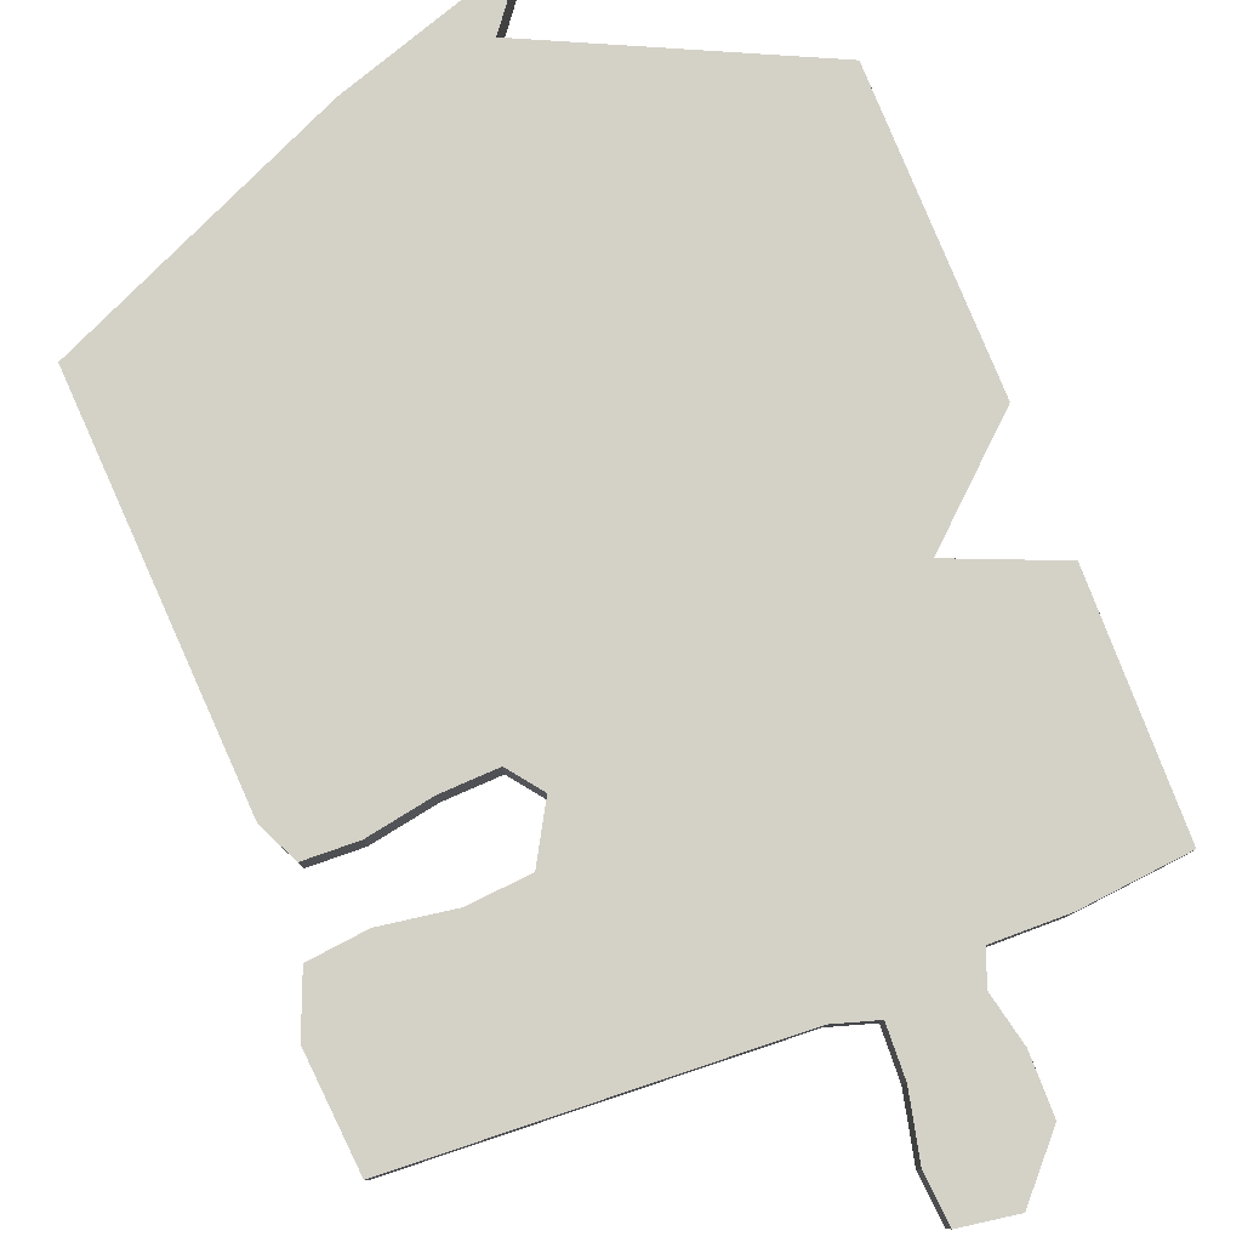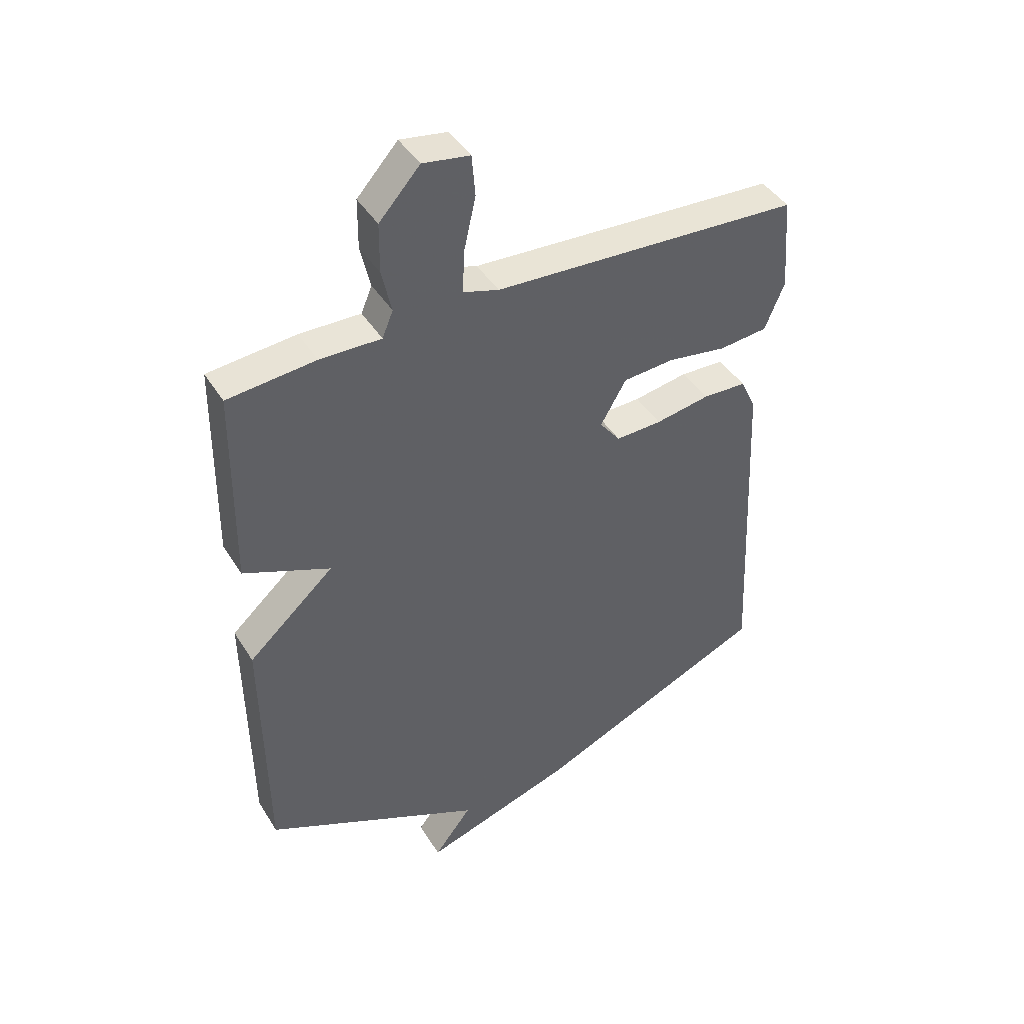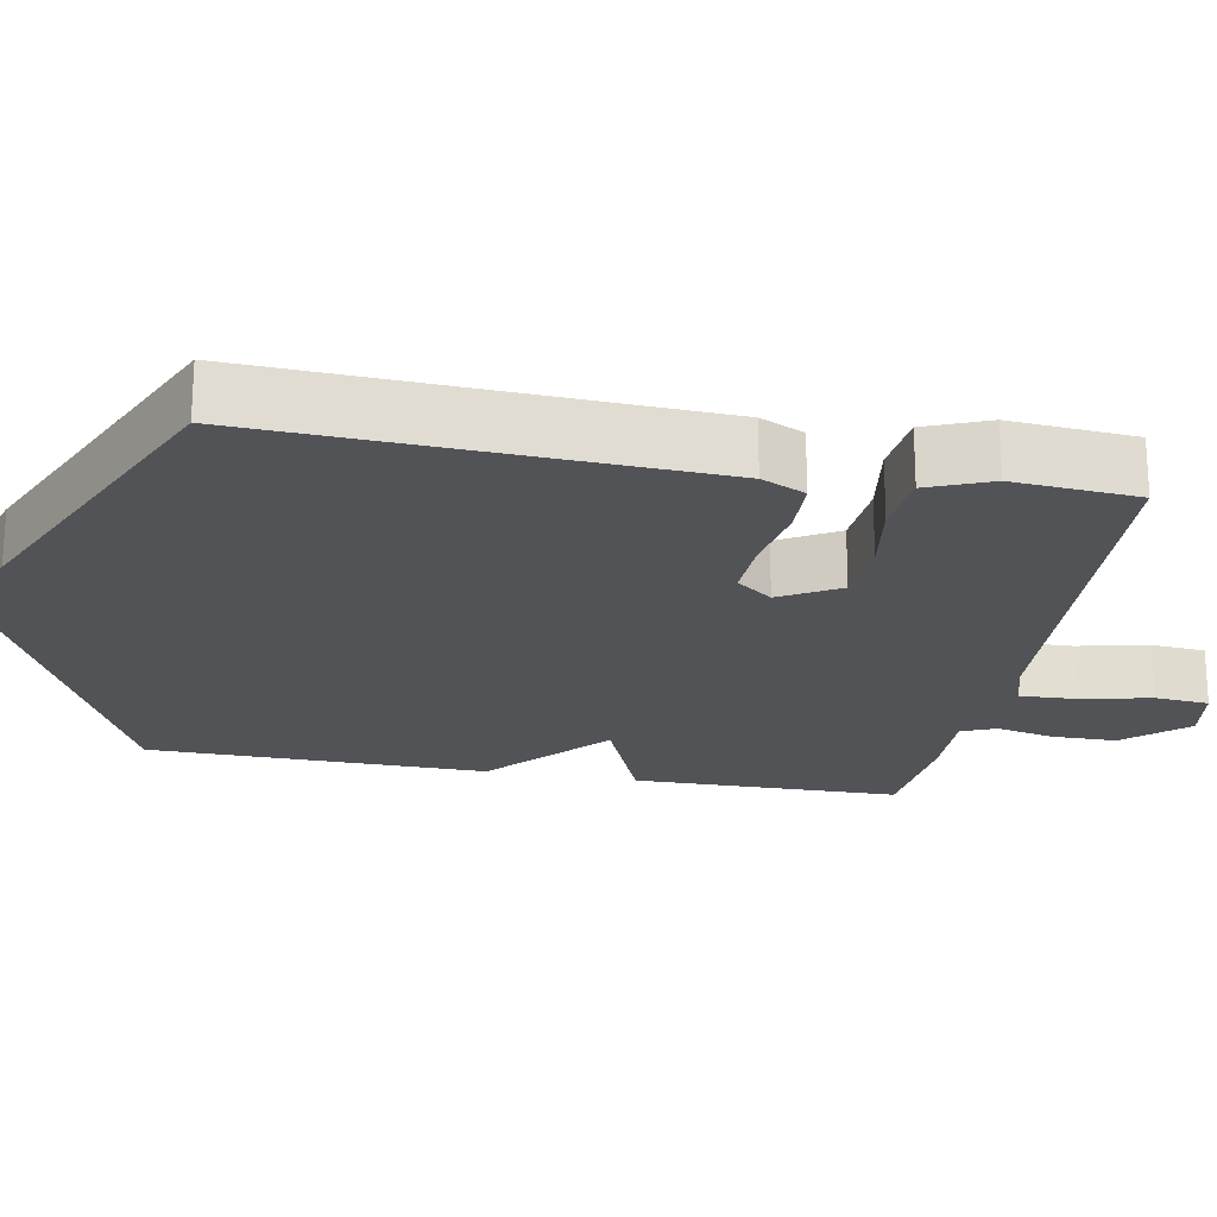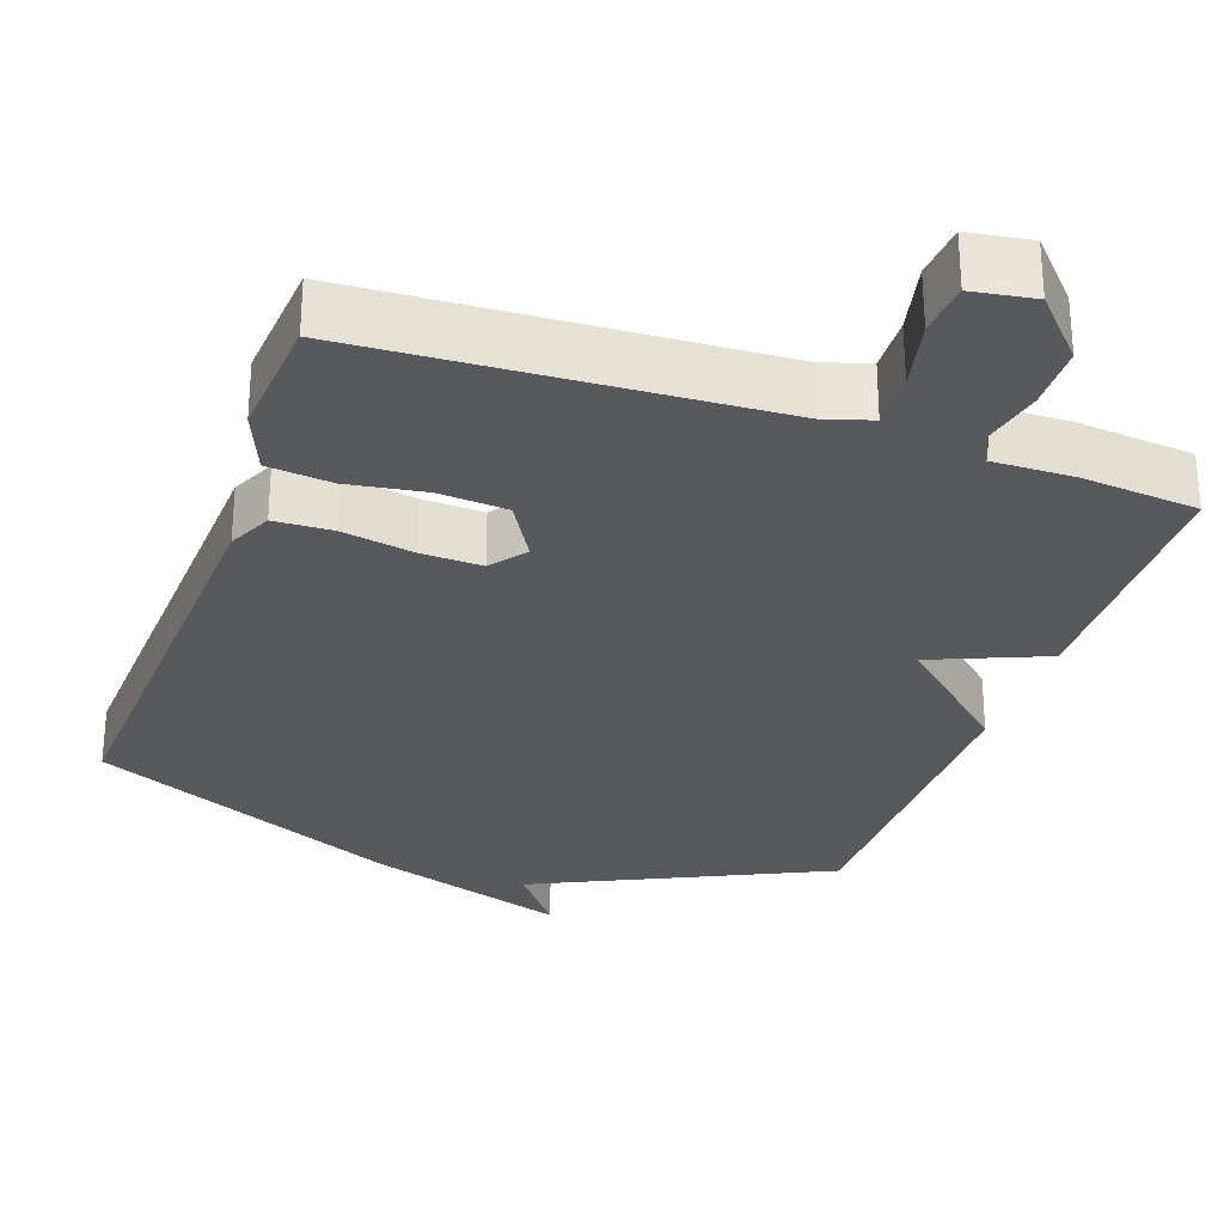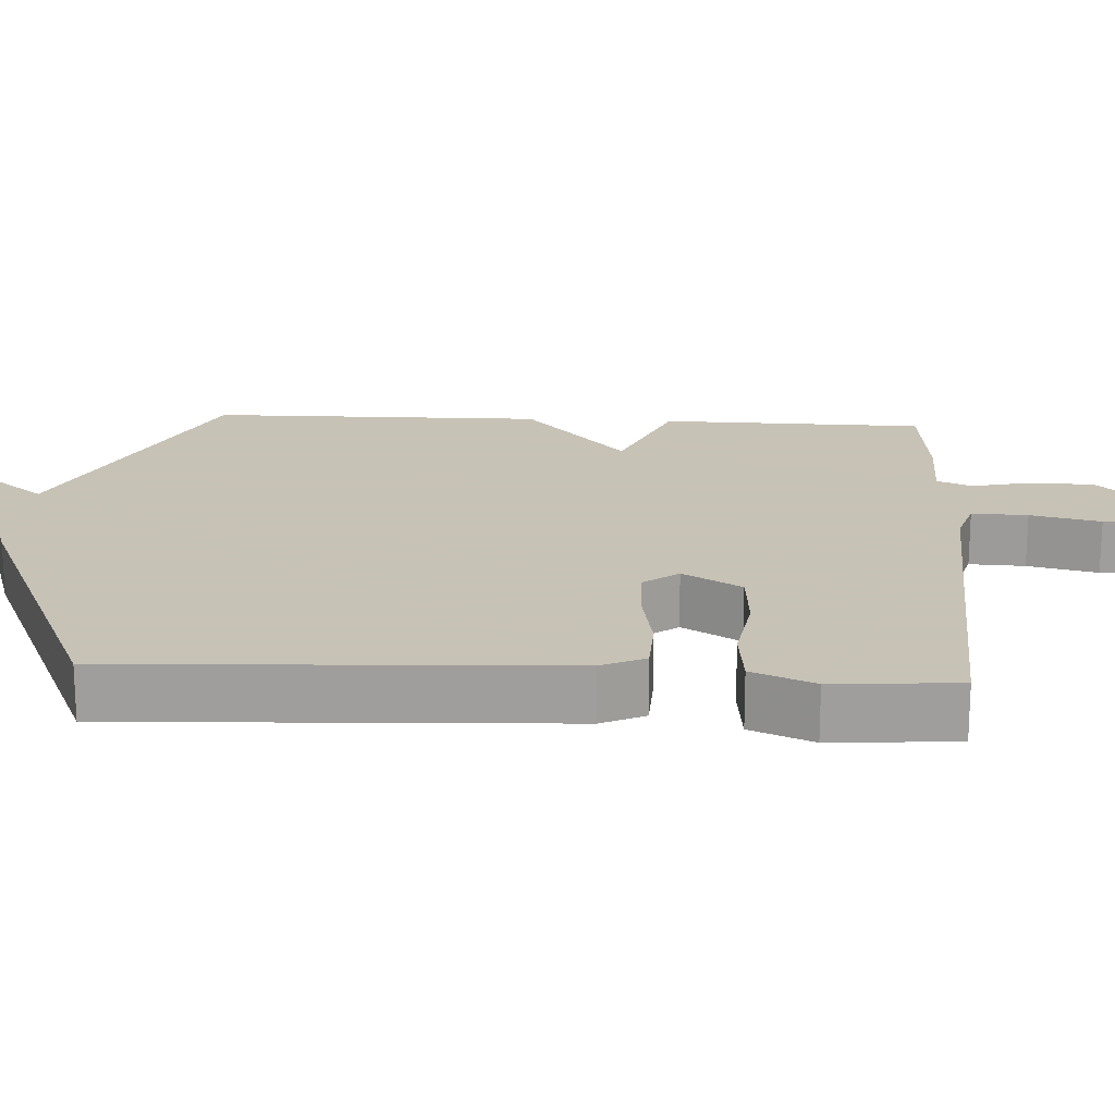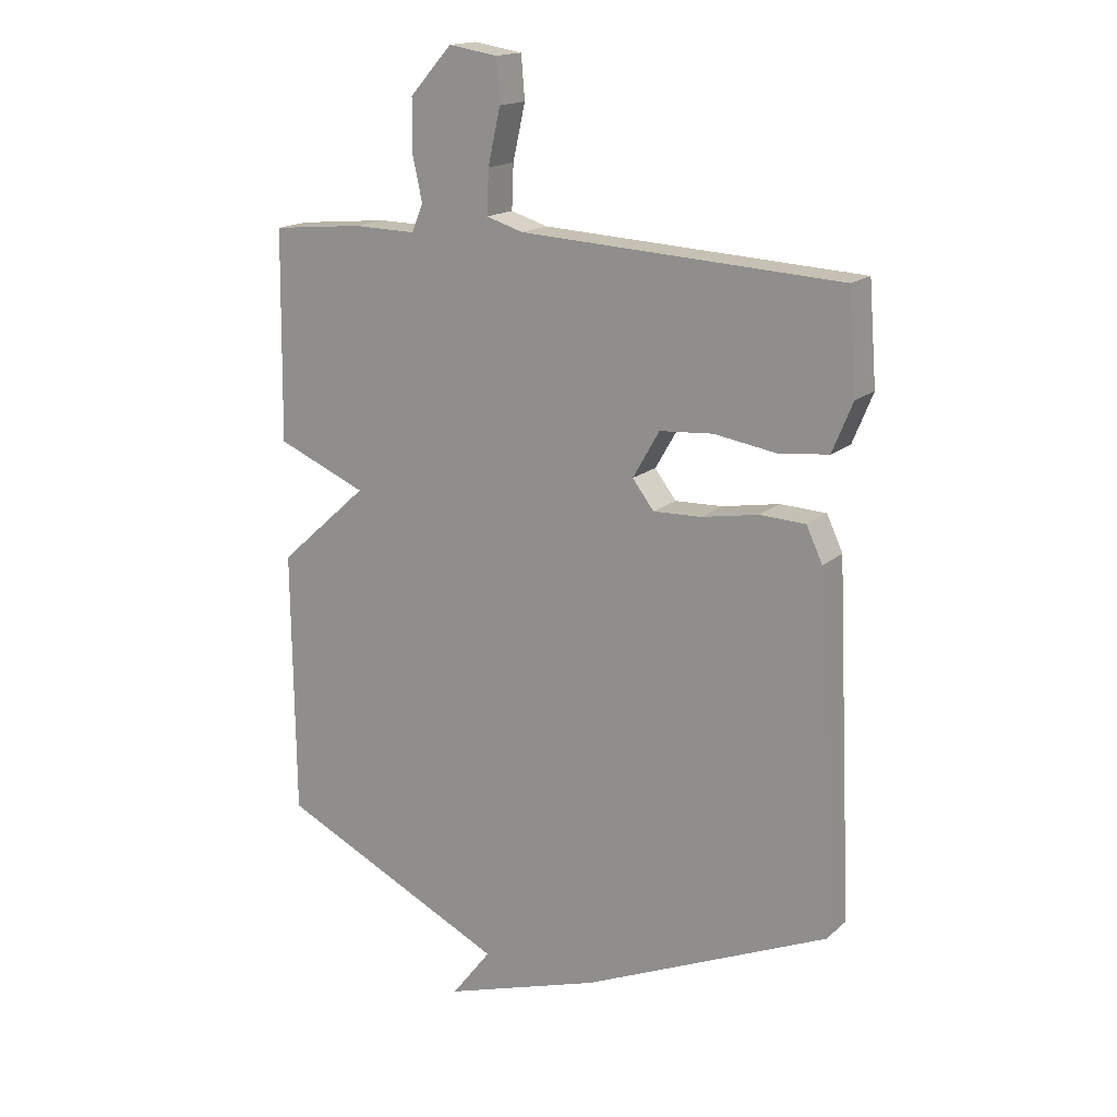
<metadata>
{"format":"obj","ext":"obj","renderer":"f3d","projection":"perspective","resolution":1024,"background":"white","views":[{"elev":79.8,"azim":-21.5,"up":"+Y"},{"elev":43.2,"azim":150.4,"up":"+Z"},{"elev":-21.9,"azim":-100.6,"up":"+Y"},{"elev":-29.1,"azim":-19.3,"up":"+Y"},{"elev":19.1,"azim":-86.7,"up":"+Y"},{"elev":16.6,"azim":-148.7,"up":"+Z"}]}
</metadata>
<code>
v 0.5 0.07 -0.5
v 0.113 0.07 -0.683
v 0.18 0.07 -0.77
v -0.087 0.07 -0.683
v -0.5 0.07 -0.5
v -0.472 0.07 0.086
v -0.445 0.07 0.144
v -0.368 0.07 0.147
v -0.273 0.07 0.13
v -0.192 0.07 0.127
v -0.156 0.07 0.174
v -0.201 0.07 0.252
v -0.291 0.07 0.259
v -0.394 0.07 0.243
v -0.479 0.07 0.252
v -0.513 0.07 0.335
v -0.5 0.07 0.5
v 0.039 0.07 0.529
v 0.101 0.07 0.548
v 0.098 0.07 0.622
v 0.077 0.07 0.715
v 0.083 0.07 0.787
v 0.165 0.07 0.8
v 0.236 0.07 0.721
v 0.237 0.07 0.635
v 0.22 0.07 0.559
v 0.239 0.07 0.513
v 0.346 0.07 0.515
v 0.5 0.07 0.5
v 0.505 0.07 0.147
v 0.353 0.07 0.084
v 0.505 0.07 -0.053
v 0.5 0 -0.5
v 0.113 0 -0.683
v 0.18 0 -0.77
v -0.087 0 -0.683
v -0.5 0 -0.5
v -0.472 0 0.086
v -0.445 0 0.144
v -0.368 0 0.147
v -0.273 0 0.13
v -0.192 0 0.127
v -0.156 0 0.174
v -0.201 0 0.252
v -0.291 0 0.259
v -0.394 0 0.243
v -0.479 0 0.252
v -0.513 0 0.335
v -0.5 0 0.5
v 0.039 0 0.529
v 0.101 0 0.548
v 0.098 0 0.622
v 0.077 0 0.715
v 0.083 0 0.787
v 0.165 0 0.8
v 0.236 0 0.721
v 0.237 0 0.635
v 0.22 0 0.559
v 0.239 0 0.513
v 0.346 0 0.515
v 0.5 0 0.5
v 0.505 0 0.147
v 0.353 0 0.084
v 0.505 0 -0.053
f 31 32 1 2
f 29 30 31
f 28 29 31
f 27 28 31
f 26 27 31 2
f 24 25 26
f 23 24 26
f 22 23 26
f 21 22 26
f 20 21 26
f 19 20 26
f 18 19 26 2
f 16 17 18
f 15 16 18
f 14 15 18
f 13 14 18
f 12 13 18
f 11 12 18
f 11 18 2
f 10 11 2
f 9 10 2
f 8 9 2
f 7 8 2
f 6 7 2
f 5 6 2
f 2 3 4 5
f 34 33 64 63
f 63 62 61
f 63 61 60
f 63 60 59
f 34 63 59 58
f 58 57 56
f 58 56 55
f 58 55 54
f 58 54 53
f 58 53 52
f 58 52 51
f 34 58 51 50
f 50 49 48
f 50 48 47
f 50 47 46
f 50 46 45
f 50 45 44
f 50 44 43
f 34 50 43
f 34 43 42
f 34 42 41
f 34 41 40
f 34 40 39
f 34 39 38
f 34 38 37
f 37 36 35 34
f 1 33 34 2
f 2 34 35 3
f 3 35 36 4
f 4 36 37 5
f 5 37 38 6
f 6 38 39 7
f 7 39 40 8
f 8 40 41 9
f 9 41 42 10
f 10 42 43 11
f 11 43 44 12
f 12 44 45 13
f 13 45 46 14
f 14 46 47 15
f 15 47 48 16
f 16 48 49 17
f 17 49 50 18
f 18 50 51 19
f 19 51 52 20
f 20 52 53 21
f 21 53 54 22
f 22 54 55 23
f 23 55 56 24
f 24 56 57 25
f 25 57 58 26
f 26 58 59 27
f 27 59 60 28
f 28 60 61 29
f 29 61 62 30
f 30 62 63 31
f 31 63 64 32
f 32 64 33 1

</code>
